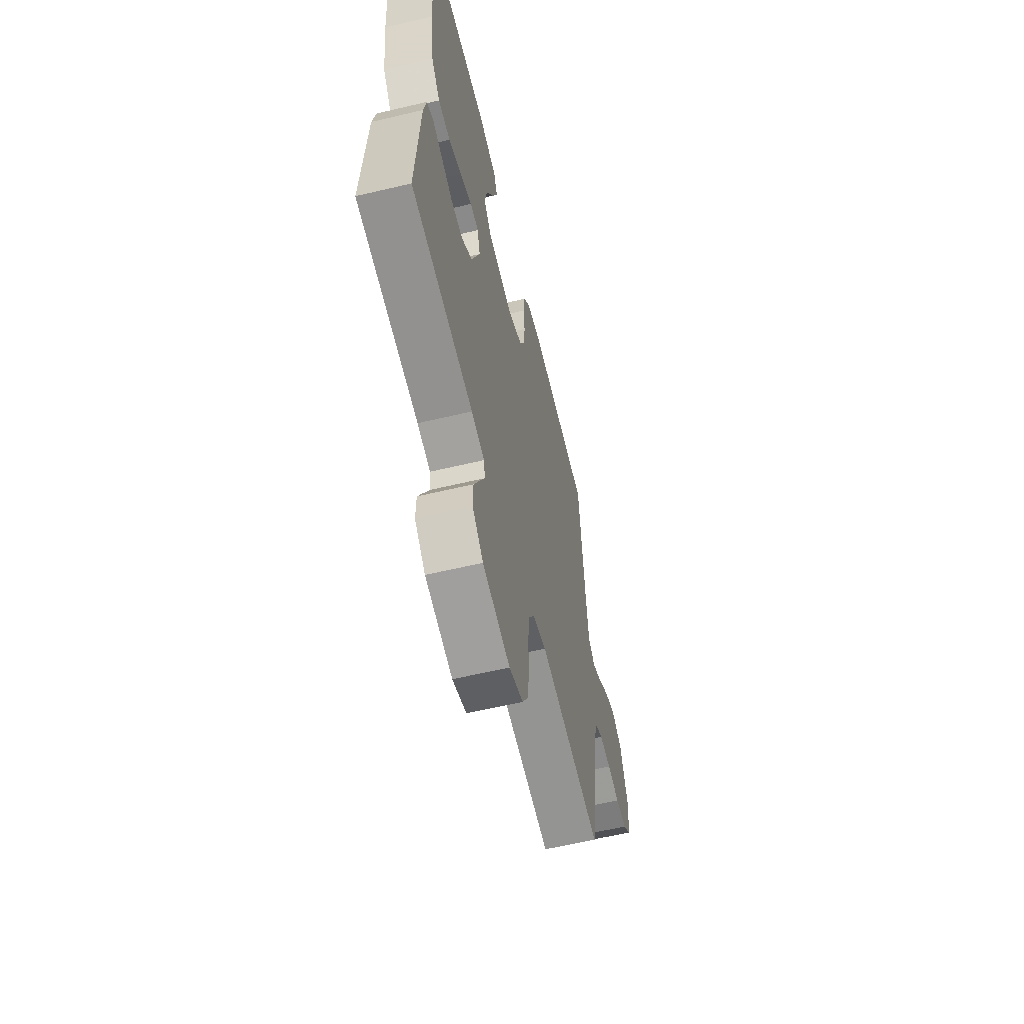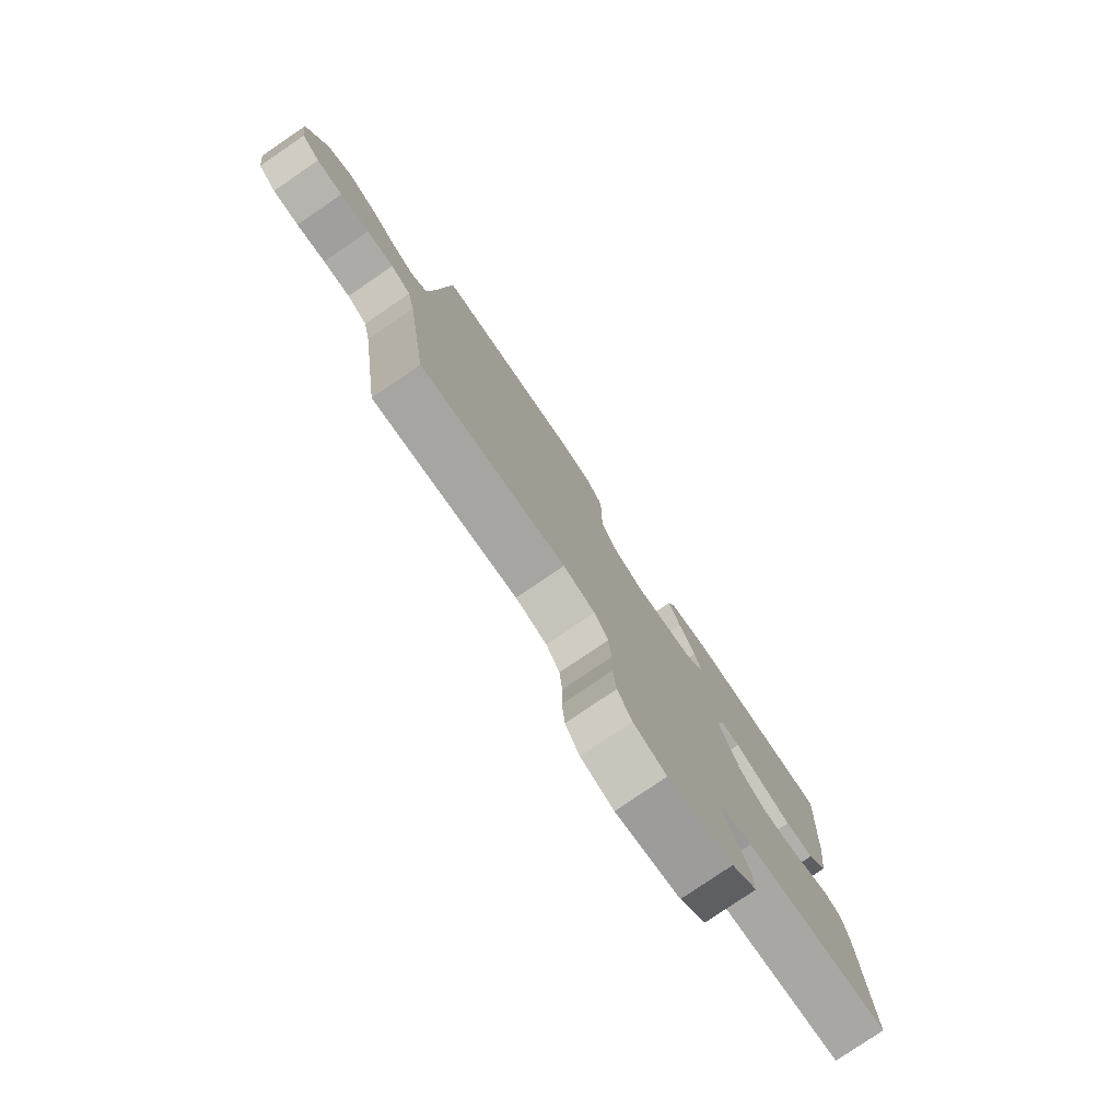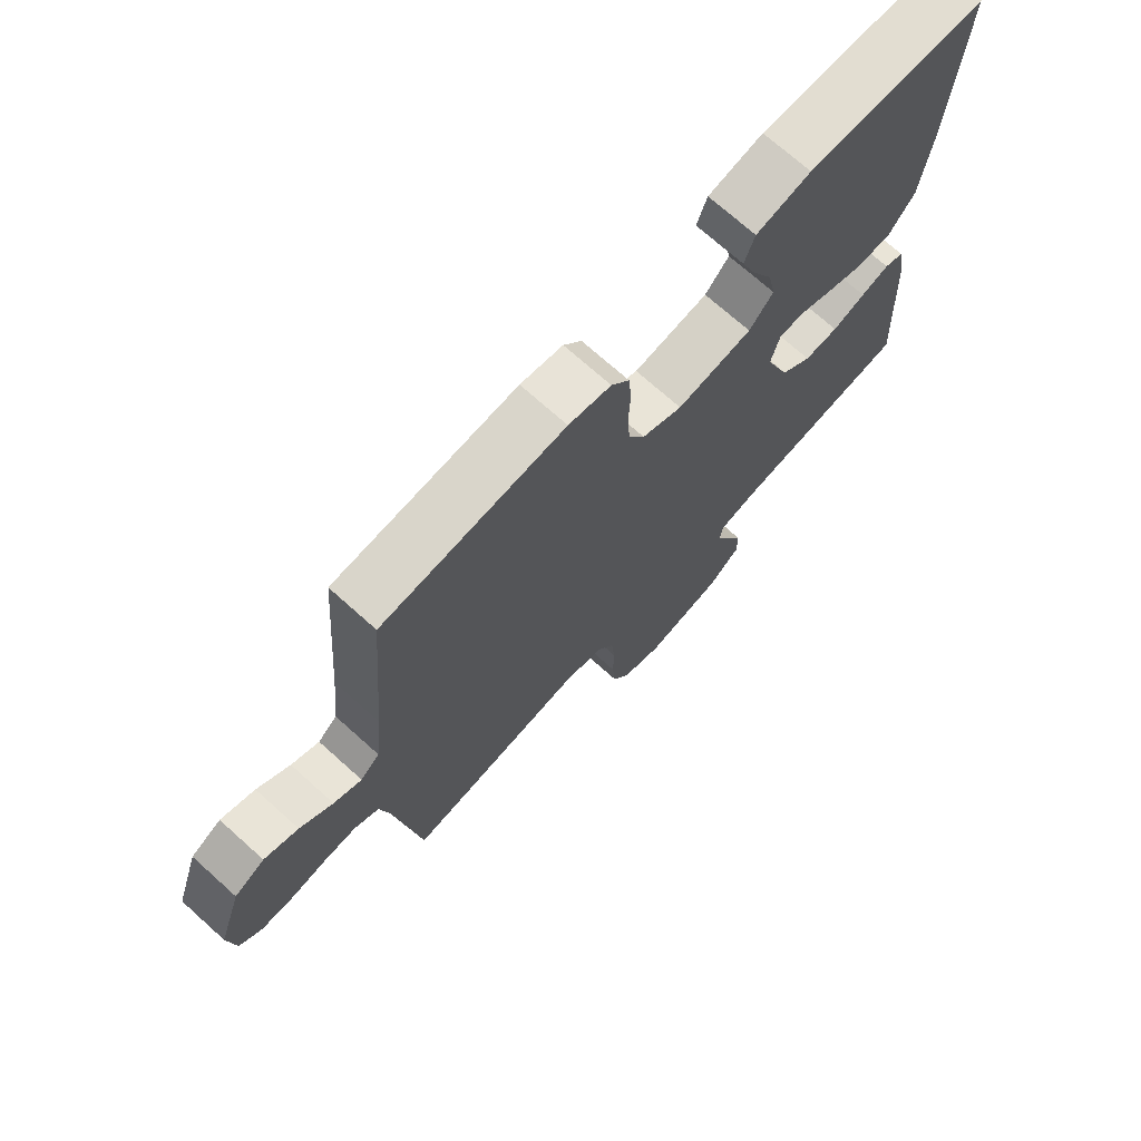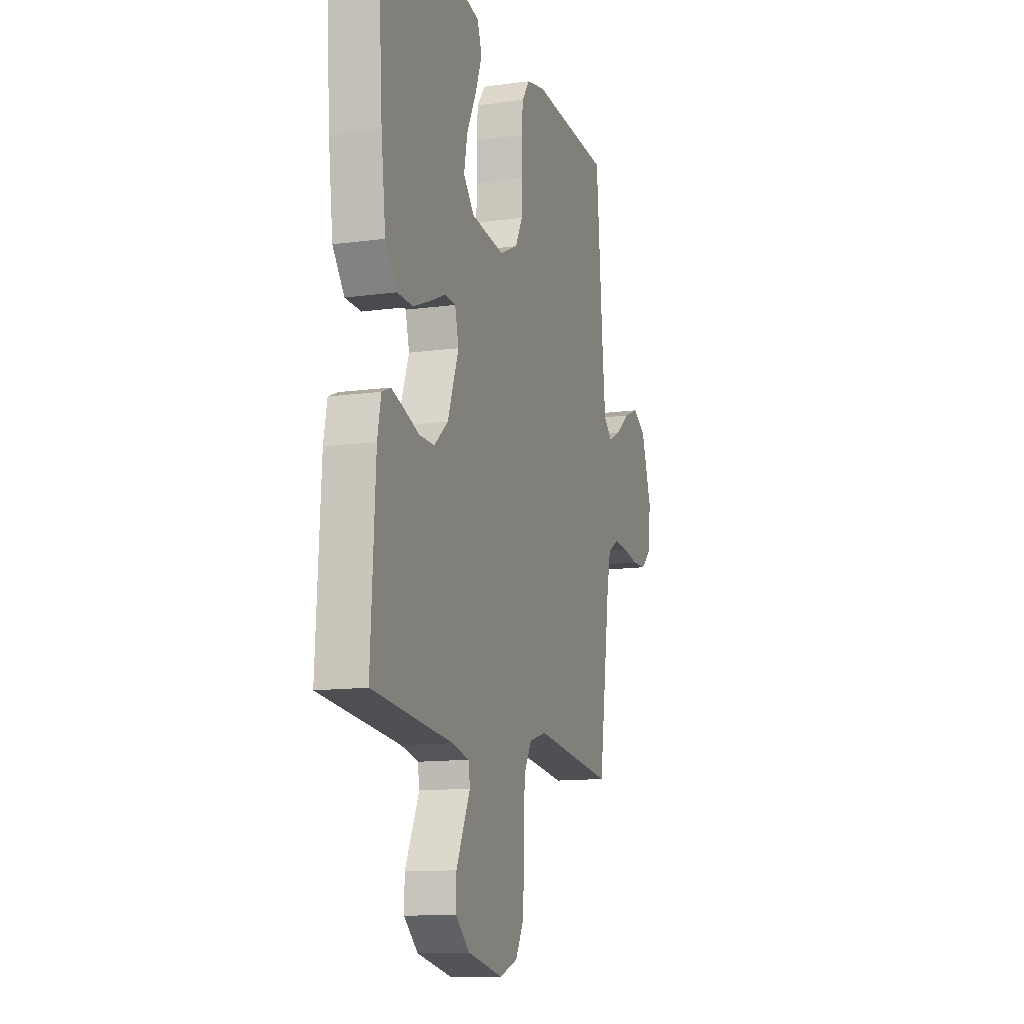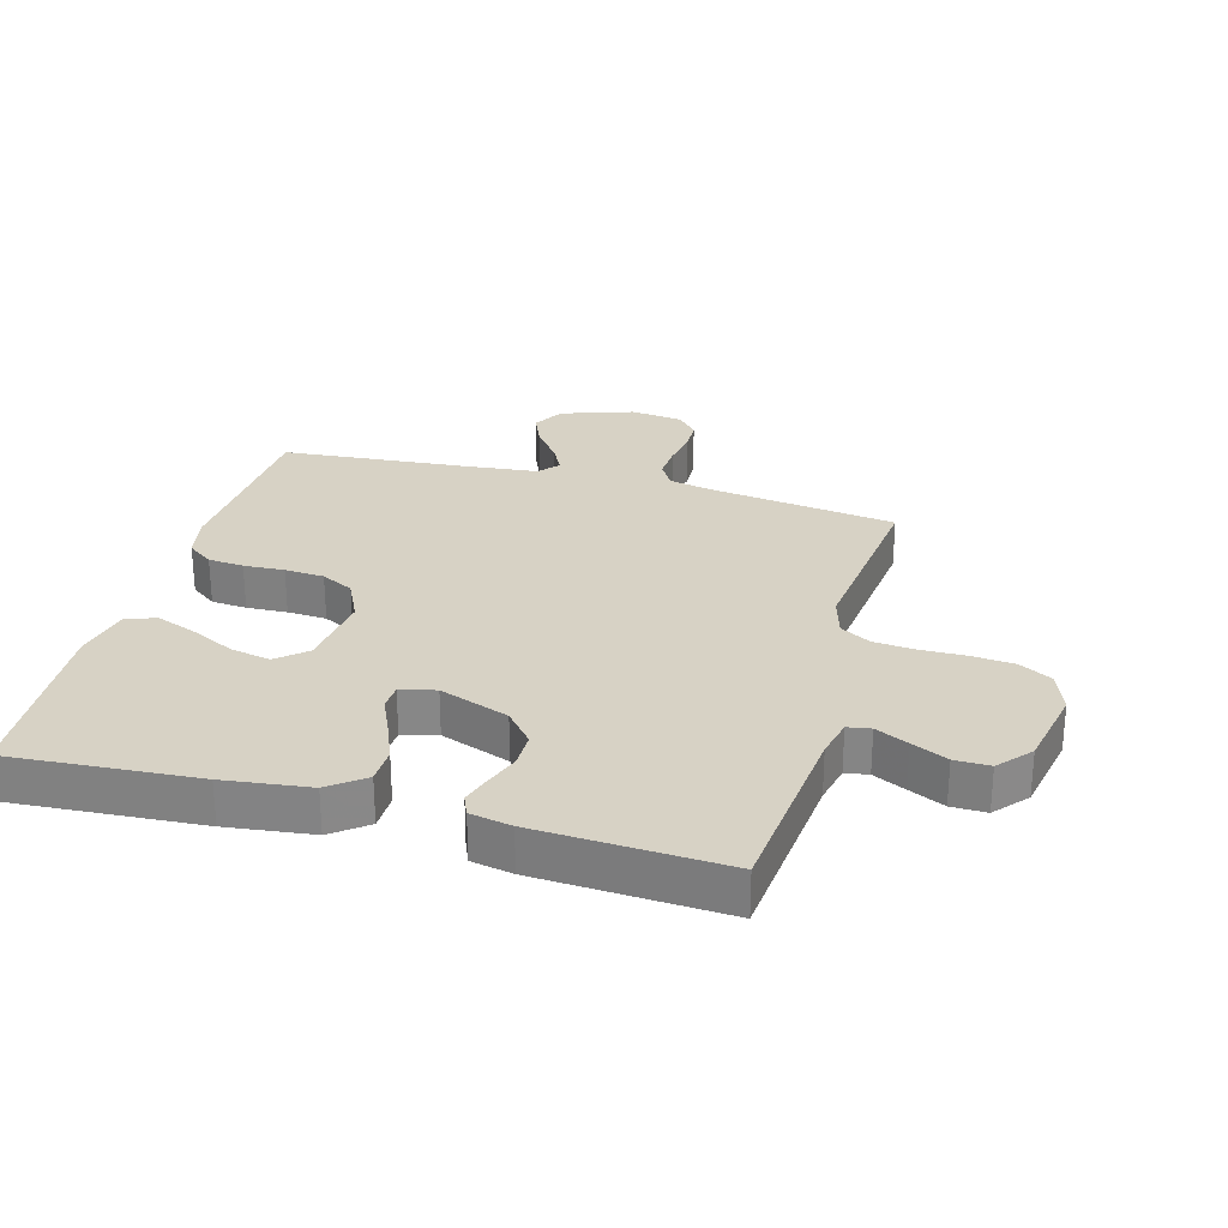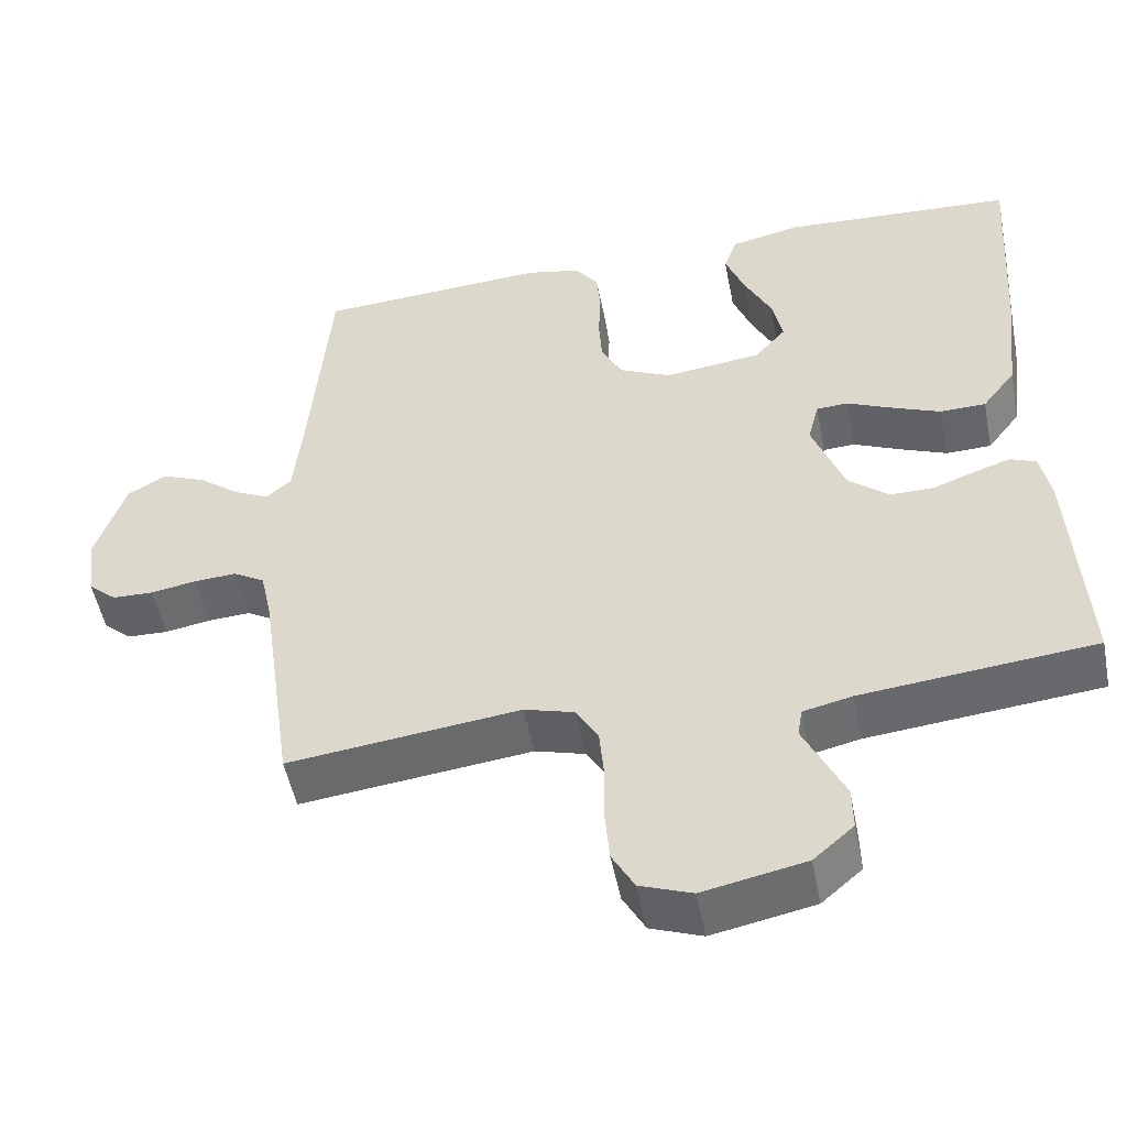
<metadata>
{"format":"obj","ext":"obj","renderer":"f3d","projection":"perspective","resolution":1024,"background":"white","views":[{"elev":-60.9,"azim":103.6,"up":"+Z"},{"elev":-78.9,"azim":-55.7,"up":"+Z"},{"elev":71.8,"azim":-48.1,"up":"+Z"},{"elev":-12.5,"azim":107.8,"up":"+Z"},{"elev":27.4,"azim":105.5,"up":"+Y"},{"elev":-51.3,"azim":11.2,"up":"+Z"}]}
</metadata>
<code>
v 0.5 0.07 -0.5
v 0.2 0.07 -0.529
v 0.137 0.07 -0.543
v 0.131 0.07 -0.58
v 0.156 0.07 -0.632
v 0.183 0.07 -0.689
v 0.184 0.07 -0.745
v 0.132 0.07 -0.79
v 0 0.07 -0.816
v -0.067 0.07 -0.791
v -0.096 0.07 -0.739
v -0.102 0.07 -0.671
v -0.101 0.07 -0.599
v -0.107 0.07 -0.533
v -0.135 0.07 -0.485
v -0.2 0.07 -0.466
v -0.5 0.07 -0.5
v -0.543 0.07 -0.2
v -0.558 0.07 -0.13
v -0.599 0.07 -0.106
v -0.654 0.07 -0.109
v -0.713 0.07 -0.119
v -0.766 0.07 -0.117
v -0.803 0.07 -0.084
v -0.814 0.07 0
v -0.775 0.07 0.116
v -0.725 0.07 0.144
v -0.669 0.07 0.121
v -0.615 0.07 0.079
v -0.569 0.07 0.056
v -0.537 0.07 0.084
v -0.525 0.07 0.2
v -0.5 0.07 0.5
v -0.2 0.07 0.516
v -0.13 0.07 0.501
v -0.1 0.07 0.46
v -0.095 0.07 0.403
v -0.098 0.07 0.338
v -0.094 0.07 0.275
v -0.067 0.07 0.223
v 0 0.07 0.191
v 0.125 0.07 0.206
v 0.165 0.07 0.252
v 0.152 0.07 0.316
v 0.117 0.07 0.387
v 0.092 0.07 0.452
v 0.109 0.07 0.5
v 0.2 0.07 0.519
v 0.5 0.07 0.5
v 0.48 0.07 0.2
v 0.463 0.07 0.063
v 0.42 0.07 0.007
v 0.361 0.07 0.006
v 0.298 0.07 0.032
v 0.24 0.07 0.058
v 0.199 0.07 0.056
v 0.185 0.07 0
v 0.226 0.07 -0.111
v 0.278 0.07 -0.155
v 0.335 0.07 -0.155
v 0.39 0.07 -0.135
v 0.437 0.07 -0.12
v 0.47 0.07 -0.134
v 0.483 0.07 -0.2
v 0.5 0 -0.5
v 0.2 0 -0.529
v 0.137 0 -0.543
v 0.131 0 -0.58
v 0.156 0 -0.632
v 0.183 0 -0.689
v 0.184 0 -0.745
v 0.132 0 -0.79
v 0 0 -0.816
v -0.067 0 -0.791
v -0.096 0 -0.739
v -0.102 0 -0.671
v -0.101 0 -0.599
v -0.107 0 -0.533
v -0.135 0 -0.485
v -0.2 0 -0.466
v -0.5 0 -0.5
v -0.543 0 -0.2
v -0.558 0 -0.13
v -0.599 0 -0.106
v -0.654 0 -0.109
v -0.713 0 -0.119
v -0.766 0 -0.117
v -0.803 0 -0.084
v -0.814 0 0
v -0.775 0 0.116
v -0.725 0 0.144
v -0.669 0 0.121
v -0.615 0 0.079
v -0.569 0 0.056
v -0.537 0 0.084
v -0.525 0 0.2
v -0.5 0 0.5
v -0.2 0 0.516
v -0.13 0 0.501
v -0.1 0 0.46
v -0.095 0 0.403
v -0.098 0 0.338
v -0.094 0 0.275
v -0.067 0 0.223
v 0 0 0.191
v 0.125 0 0.206
v 0.165 0 0.252
v 0.152 0 0.316
v 0.117 0 0.387
v 0.092 0 0.452
v 0.109 0 0.5
v 0.2 0 0.519
v 0.5 0 0.5
v 0.48 0 0.2
v 0.463 0 0.063
v 0.42 0 0.007
v 0.361 0 0.006
v 0.298 0 0.032
v 0.24 0 0.058
v 0.199 0 0.056
v 0.185 0 0
v 0.226 0 -0.111
v 0.278 0 -0.155
v 0.335 0 -0.155
v 0.39 0 -0.135
v 0.437 0 -0.12
v 0.47 0 -0.134
v 0.483 0 -0.2
f 63 64 1 2
f 60 61 62 63
f 60 63 2 3
f 59 60 3
f 58 59 3
f 57 58 3
f 52 53 54 55
f 50 51 52 55
f 50 55 56
f 49 50 56
f 48 49 56
f 44 45 46 47
f 44 47 48
f 43 44 48
f 35 36 37 38
f 35 38 39
f 32 33 34 35
f 31 32 35 39
f 30 31 39 40
f 26 27 28 29
f 26 29 30
f 25 26 30
f 24 25 30
f 21 22 23 24
f 20 21 24 30
f 19 20 30 40
f 16 17 18
f 15 16 18 19
f 10 11 12 13
f 10 13 14
f 9 10 14
f 8 9 14
f 7 8 14 15
f 4 5 6 7
f 57 3 4
f 43 48 56 57
f 42 43 57 4
f 41 42 4
f 40 41 4
f 19 40 4
f 4 7 15 19
f 66 65 128 127
f 127 126 125 124
f 67 66 127 124
f 67 124 123
f 67 123 122
f 67 122 121
f 119 118 117 116
f 119 116 115 114
f 120 119 114
f 120 114 113
f 120 113 112
f 111 110 109 108
f 112 111 108
f 112 108 107
f 102 101 100 99
f 103 102 99
f 99 98 97 96
f 103 99 96 95
f 104 103 95 94
f 93 92 91 90
f 94 93 90
f 94 90 89
f 94 89 88
f 88 87 86 85
f 94 88 85 84
f 104 94 84 83
f 82 81 80
f 83 82 80 79
f 77 76 75 74
f 78 77 74
f 78 74 73
f 78 73 72
f 79 78 72 71
f 71 70 69 68
f 68 67 121
f 121 120 112 107
f 68 121 107 106
f 68 106 105
f 68 105 104
f 68 104 83
f 83 79 71 68
f 1 65 66 2
f 2 66 67 3
f 3 67 68 4
f 4 68 69 5
f 5 69 70 6
f 6 70 71 7
f 7 71 72 8
f 8 72 73 9
f 9 73 74 10
f 10 74 75 11
f 11 75 76 12
f 12 76 77 13
f 13 77 78 14
f 14 78 79 15
f 15 79 80 16
f 16 80 81 17
f 17 81 82 18
f 18 82 83 19
f 19 83 84 20
f 20 84 85 21
f 21 85 86 22
f 22 86 87 23
f 23 87 88 24
f 24 88 89 25
f 25 89 90 26
f 26 90 91 27
f 27 91 92 28
f 28 92 93 29
f 29 93 94 30
f 30 94 95 31
f 31 95 96 32
f 32 96 97 33
f 33 97 98 34
f 34 98 99 35
f 35 99 100 36
f 36 100 101 37
f 37 101 102 38
f 38 102 103 39
f 39 103 104 40
f 40 104 105 41
f 41 105 106 42
f 42 106 107 43
f 43 107 108 44
f 44 108 109 45
f 45 109 110 46
f 46 110 111 47
f 47 111 112 48
f 48 112 113 49
f 49 113 114 50
f 50 114 115 51
f 51 115 116 52
f 52 116 117 53
f 53 117 118 54
f 54 118 119 55
f 55 119 120 56
f 56 120 121 57
f 57 121 122 58
f 58 122 123 59
f 59 123 124 60
f 60 124 125 61
f 61 125 126 62
f 62 126 127 63
f 63 127 128 64
f 64 128 65 1

</code>
